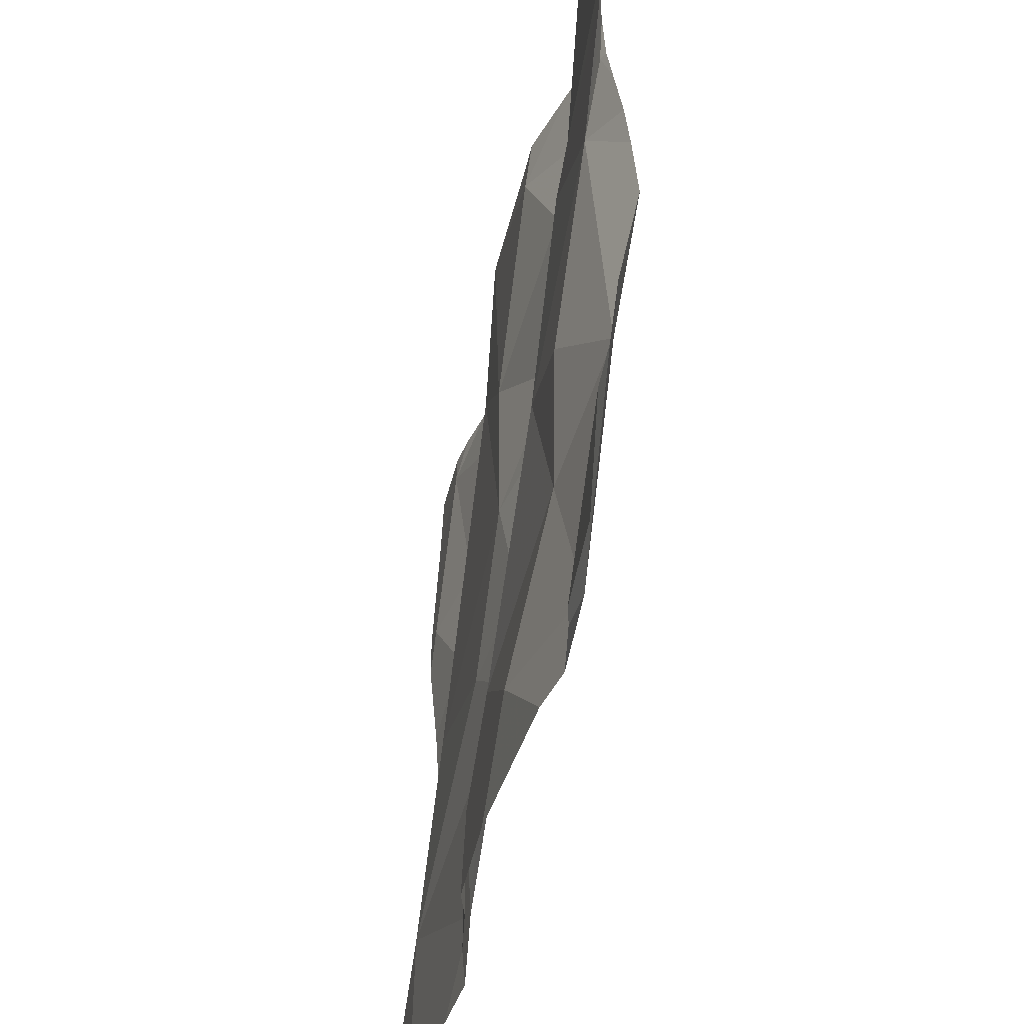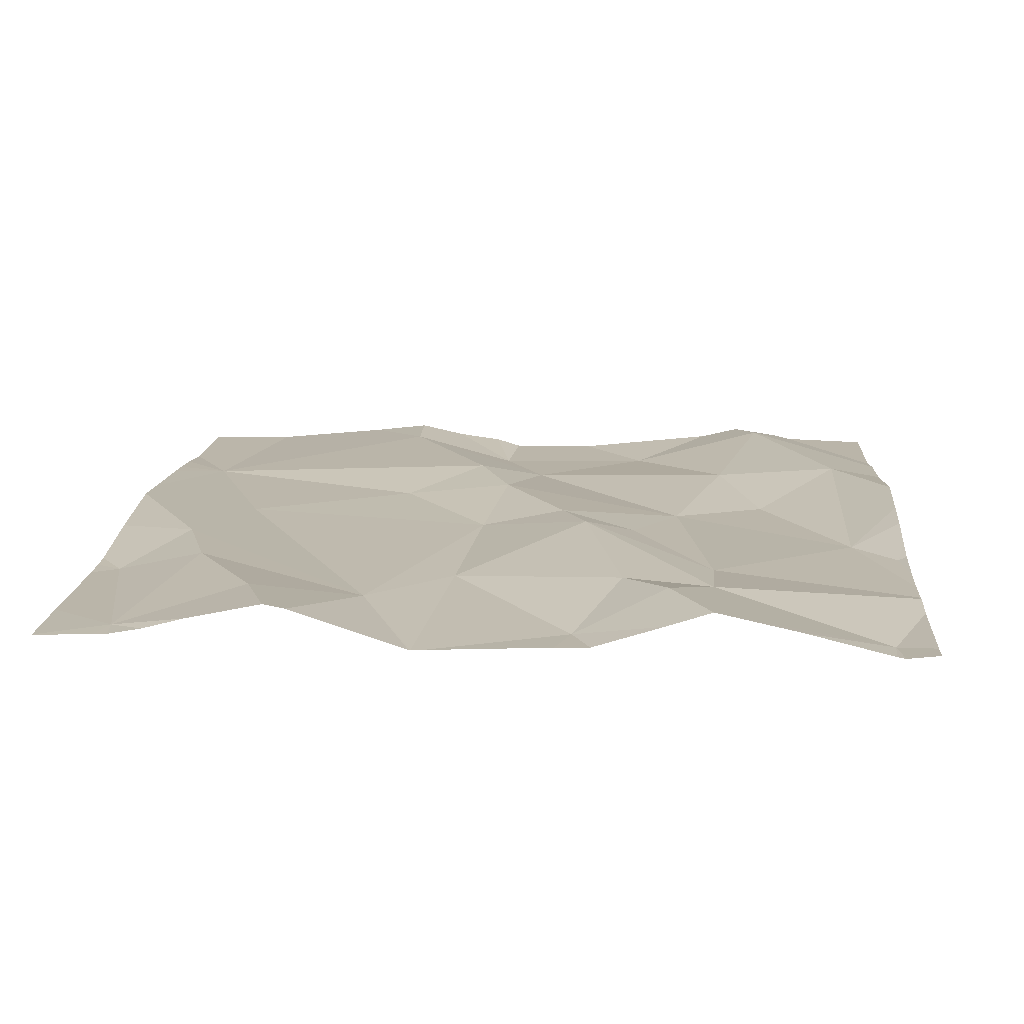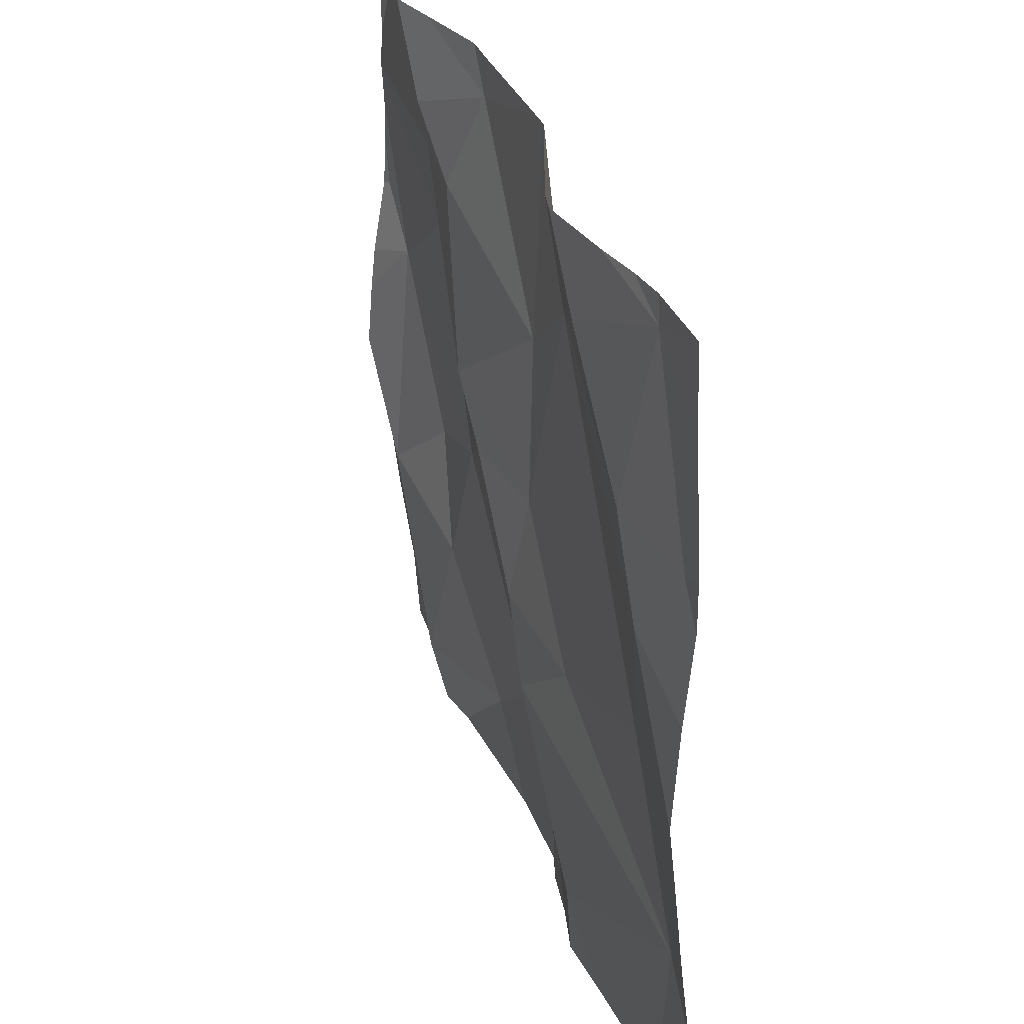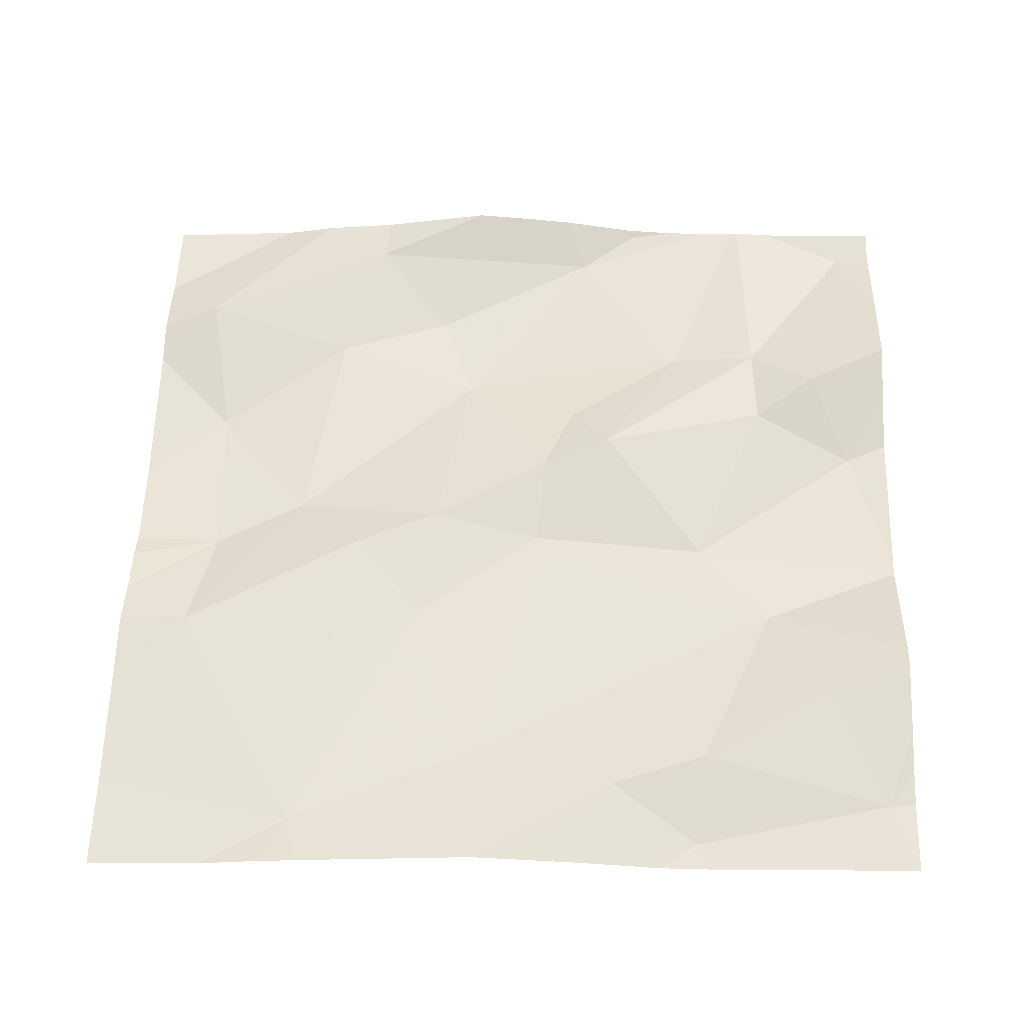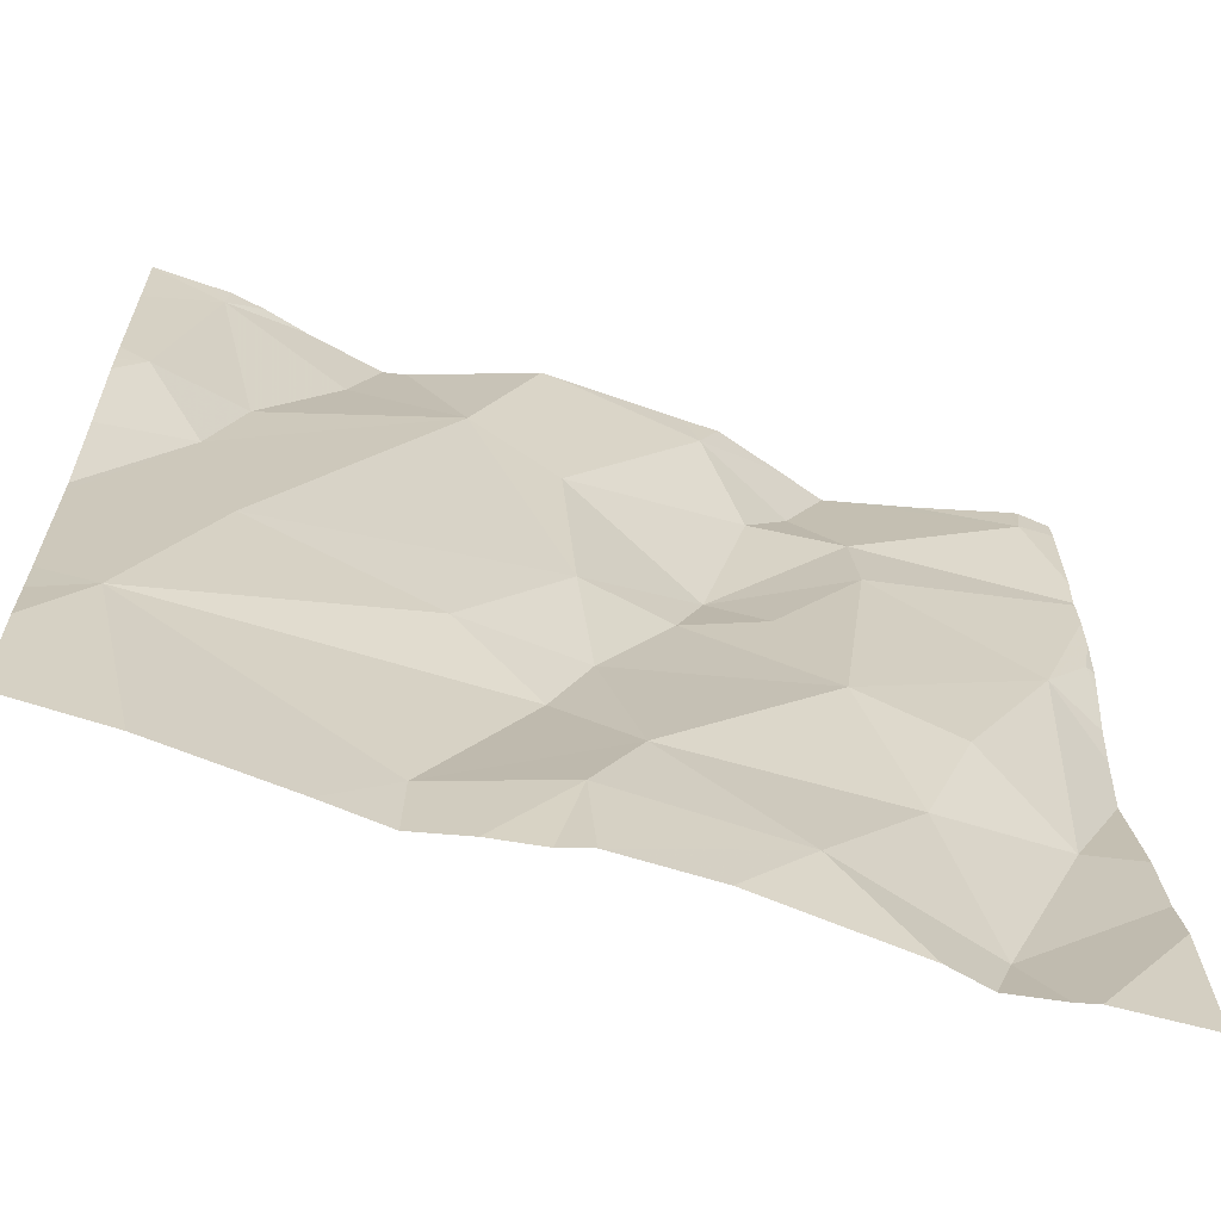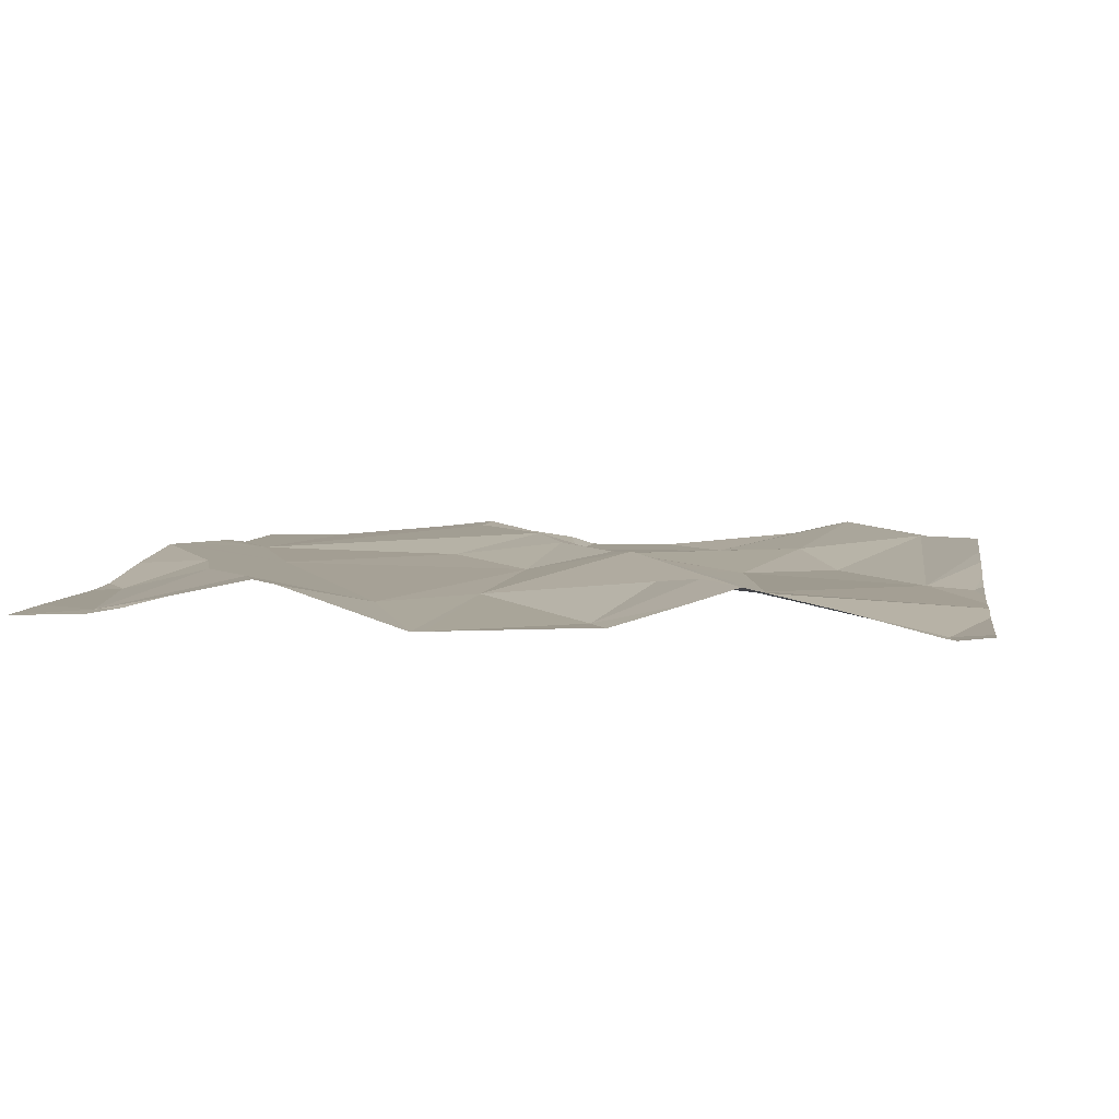
<metadata>
{"format":"obj","ext":"obj","renderer":"f3d","projection":"perspective","resolution":1024,"background":"white","views":[{"elev":-44.7,"azim":-100.7,"up":"+Y"},{"elev":17.1,"azim":-176.0,"up":"+Z"},{"elev":34.7,"azim":72.1,"up":"+Y"},{"elev":55.8,"azim":91.7,"up":"+Z"},{"elev":-63.2,"azim":162.7,"up":"+Y"},{"elev":7.8,"azim":-171.6,"up":"+Z"}]}
</metadata>
<code>
v -77.86 294.1 501.1
v -77.9 293.4 501.1
v -77.93 294 501.1
v -78.72 294 501.1
v -78.51 293.8 501.1
v -78.62 293.8 501.1
v -77.83 293.6 501.1
v -77.83 294 501.1
v -78.55 294.2 501.1
v -78.45 294.2 501.1
v -78.4 294 501.1
v -78.57 293.7 501.1
v -78.72 293.7 501.1
v -78.46 294 501.1
v -78.55 294.1 501.1
v -78.07 293.4 501.1
v -77.89 293.6 501.1
v -78.56 293.4 501.1
v -78.23 294.4 501.1
v -77.99 294.4 501.1
v -77.97 293.8 501.1
v -78.16 293.8 501.1
v -78.75 294.4 501.1
v -78.28 293.5 501.1
v -77.91 294.4 501.1
v -78.1 294.4 501.1
v -78.14 293.5 501.1
v -78.26 294.1 501.1
v -78.27 293.9 501.1
v -78.77 294 501.1
v -77.83 293.8 501.1
v -77.83 293.6 501.1
v -78.16 294.2 501.1
v -78.74 294.3 501.1
v -77.83 294.1 501.1
v -78.37 293.9 501.1
v -78.29 293.8 501.1
v -78.25 293.7 501.1
v -78.5 294.3 501.1
v -78.4 294.3 501.1
v -77.83 293.5 501.1
v -77.83 293.8 501.1
v -78.23 294.4 501.1
v -77.94 293.4 501.1
v -78.46 293.5 501.1
v -78.63 293.5 501.1
v -78.33 293.6 501.1
v -77.96 294.1 501.1
v -78.66 293.4 501.1
v -78.28 293.4 501.1
v -78.2 293.4 501.1
v -78.25 293.4 501.1
v -78.39 293.4 501.1
v -78.04 294.3 501.1
v -77.91 294.3 501.1
v -78.14 293.4 501.1
v -78.78 294 501.1
v -78.78 294.1 501.1
v -78.78 294.2 501.1
v -78.78 294.3 501.1
v -78.78 294 501.1
v -78.78 293.9 501.1
v -78.78 293.9 501.1
v -78.78 294.1 501.1
v -78.78 294.2 501.1
v -78.25 294.4 501.1
v -78.78 293.6 501.1
v -78.78 293.8 501.1
v -78.78 293.6 501.1
v -78.78 294.2 501.1
v -78.78 293.7 501.1
v -77.83 294.1 501.1
v -77.83 293.8 501.1
v -77.83 293.7 501.1
v -78.08 294.4 501.1
v -77.83 294.4 501.1
v -77.83 294.1 501.1
v -77.83 294.3 501.1
v -78.6 293.4 501.1
v -78.68 293.4 501.1
v -78.78 293.4 501.1
v -77.83 293.4 501.1
v -78.56 294.4 501.1
v -78.64 294.4 501.1
v -78.5 294.4 501.1
v -78.42 294.4 501.1
v -78.74 294.4 501.1
v -77.95 294.4 501.1
v -78.38 294.4 501.1
v -78.55 294.4 501.1
v -78.78 294.4 501.1
v -78.78 294.4 501.1
v -77.89 294.4 501.1
v -77.83 294.4 501.1
f 1 3 8
f 5 4 6
f 10 9 11
f 13 12 6
f 14 11 15
f 80 67 81
f 17 21 22
f 27 24 51
f 29 28 11
f 84 34 83
f 33 28 29
f 83 9 39
f 11 14 36
f 11 28 10
f 29 21 33
f 22 37 38
f 36 14 5
f 40 39 10
f 74 17 32
f 73 3 42
f 64 15 65
f 79 46 49
f 22 38 17
f 27 17 38
f 26 33 75
f 13 46 12
f 13 6 4
f 45 24 47
f 24 27 47
f 27 38 47
f 4 5 15
f 22 21 29
f 37 36 5
f 5 14 15
f 37 22 29
f 48 33 3
f 21 3 33
f 17 27 16
f 43 33 26
f 45 47 12
f 5 47 37
f 45 12 46
f 13 4 62
f 47 5 12
f 5 6 12
f 67 46 69
f 18 46 79
f 21 17 31
f 49 46 67
f 48 3 1
f 66 28 19
f 9 34 59
f 3 21 42
f 44 17 16
f 25 55 93
f 9 15 11
f 58 4 64
f 65 9 70
f 33 48 54
f 54 55 20
f 19 33 43
f 16 27 56
f 33 54 75
f 55 48 1
f 55 54 48
f 9 10 39
f 34 9 83
f 28 40 10
f 55 1 77
f 69 13 71
f 4 30 61
f 11 36 29
f 50 45 53
f 47 38 37
f 18 45 46
f 36 37 29
f 75 54 20
f 20 55 88
f 83 39 90
f 39 40 85
f 57 30 58
f 72 1 35
f 53 45 18
f 58 30 4
f 59 34 60
f 42 21 31
f 31 17 74
f 60 34 23
f 61 30 57
f 50 24 45
f 62 4 63
f 2 17 44
f 63 4 61
f 64 4 15
f 7 17 41
f 2 41 17
f 65 15 9
f 23 34 87
f 49 67 80
f 68 13 62
f 32 17 7
f 19 28 33
f 69 46 13
f 70 9 59
f 35 1 8
f 8 3 73
f 56 27 51
f 71 13 68
f 52 24 50
f 93 76 94
f 76 55 78
f 77 1 72
f 78 55 77
f 51 24 52
f 66 40 28
f 82 41 2
f 85 40 86
f 86 40 89
f 87 34 84
f 88 55 25
f 89 40 66
f 90 39 85
f 91 60 23
f 92 60 91
f 93 55 76

</code>
